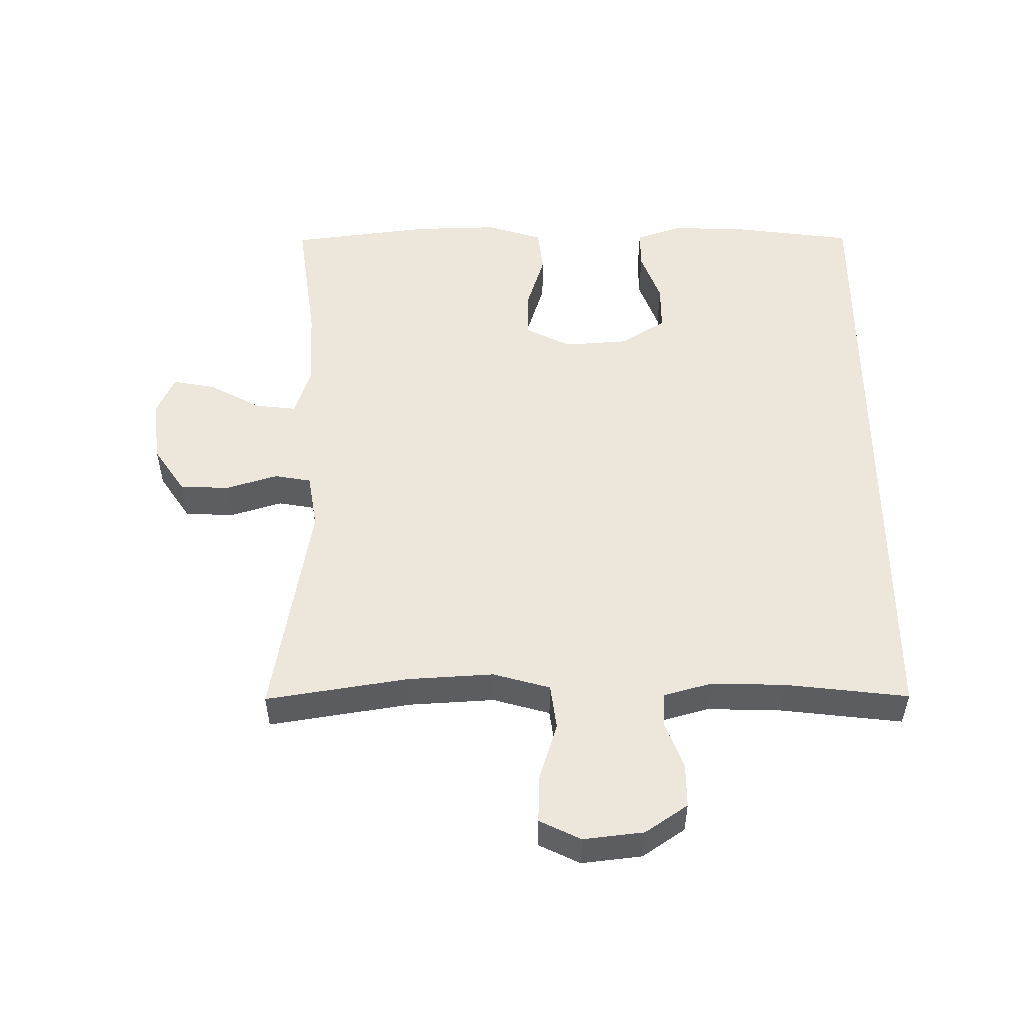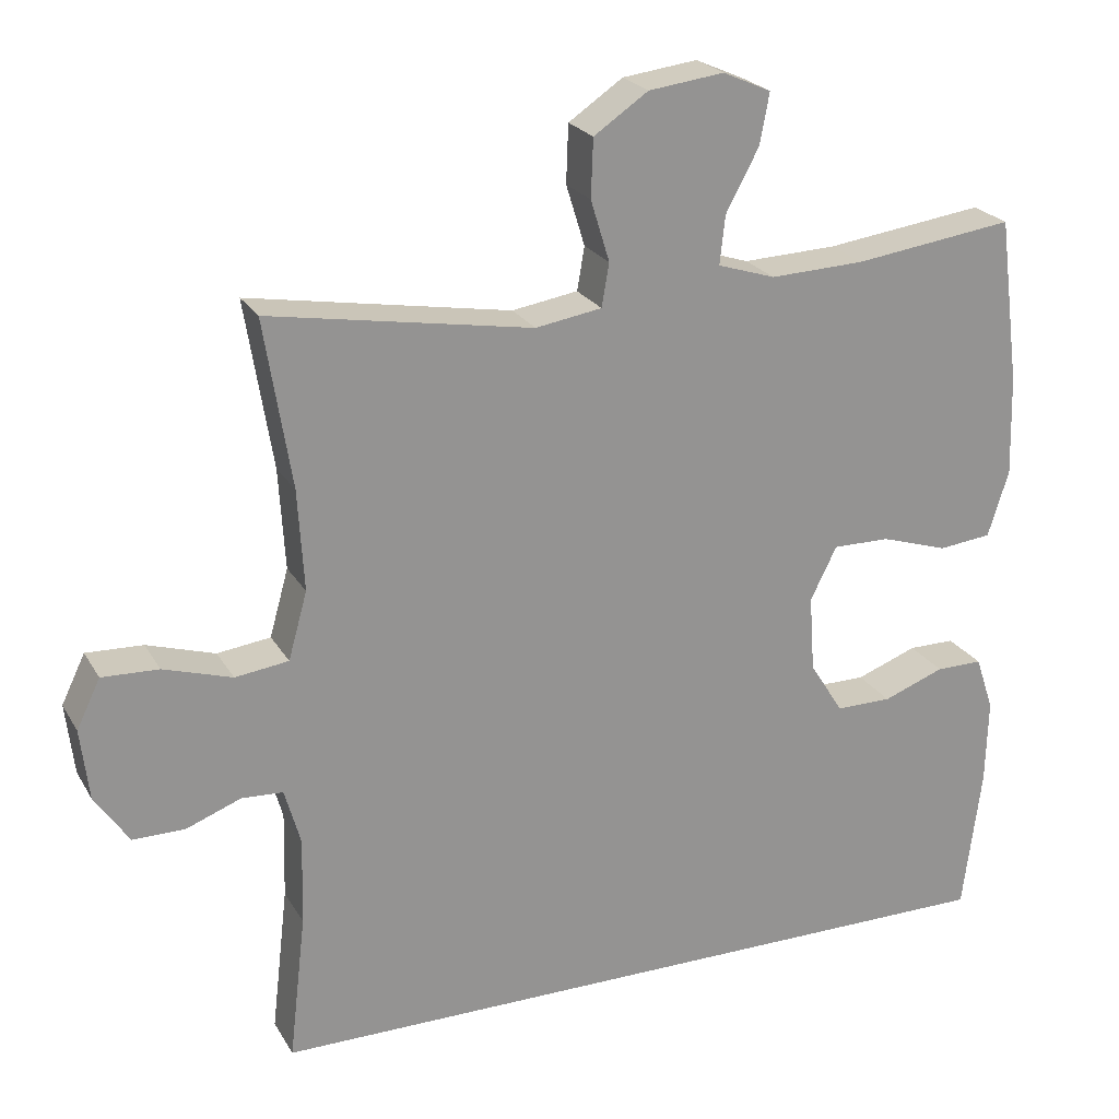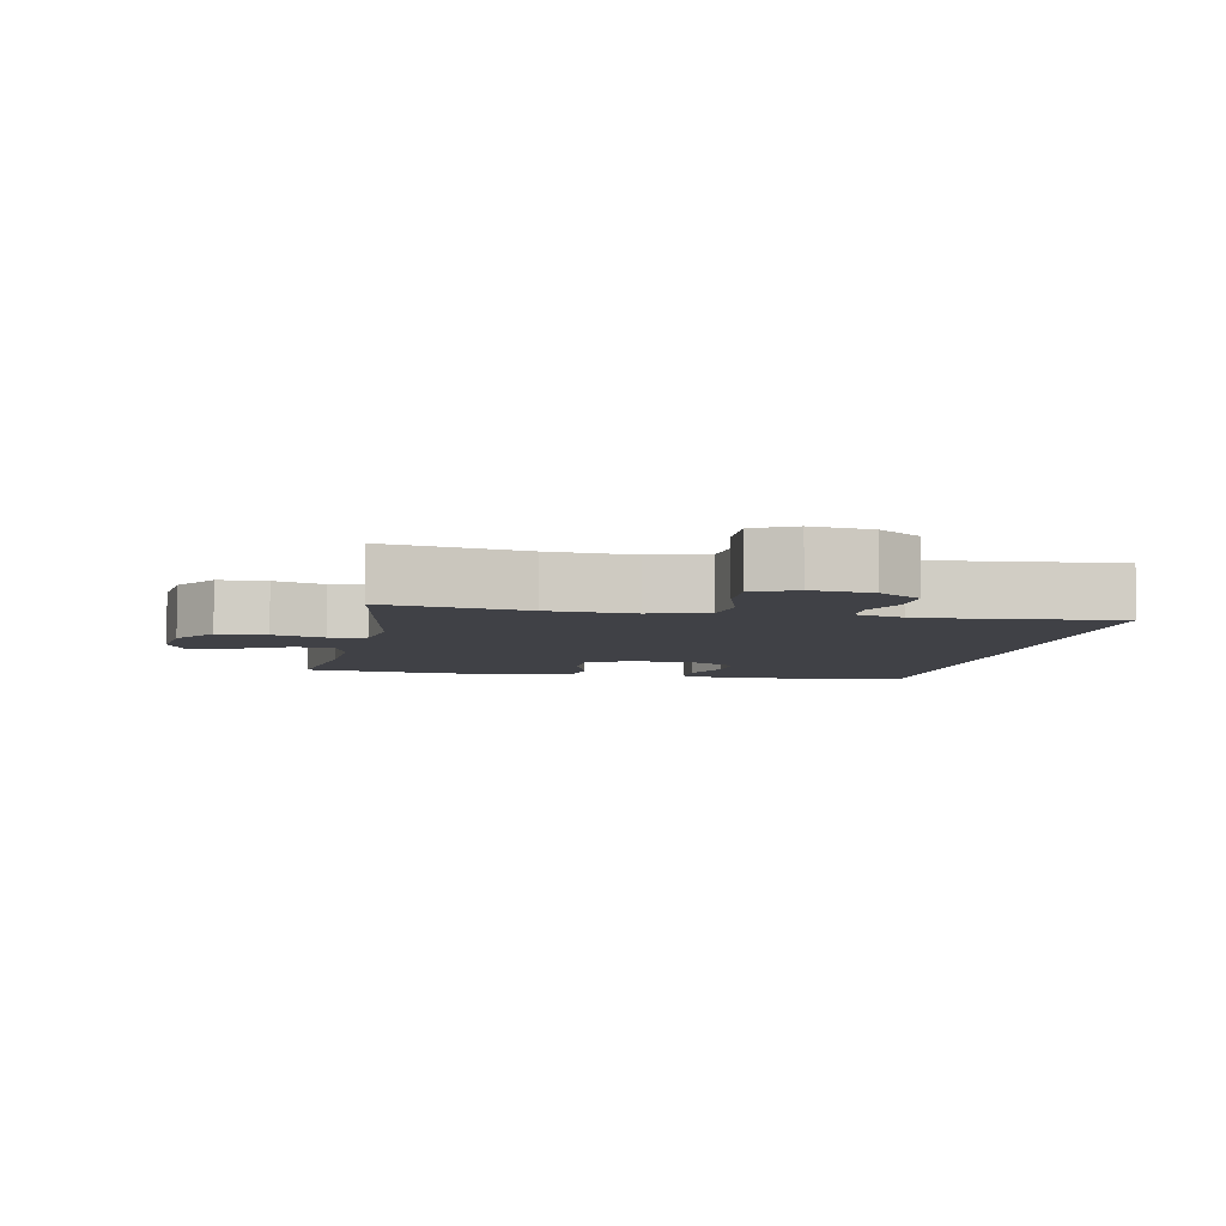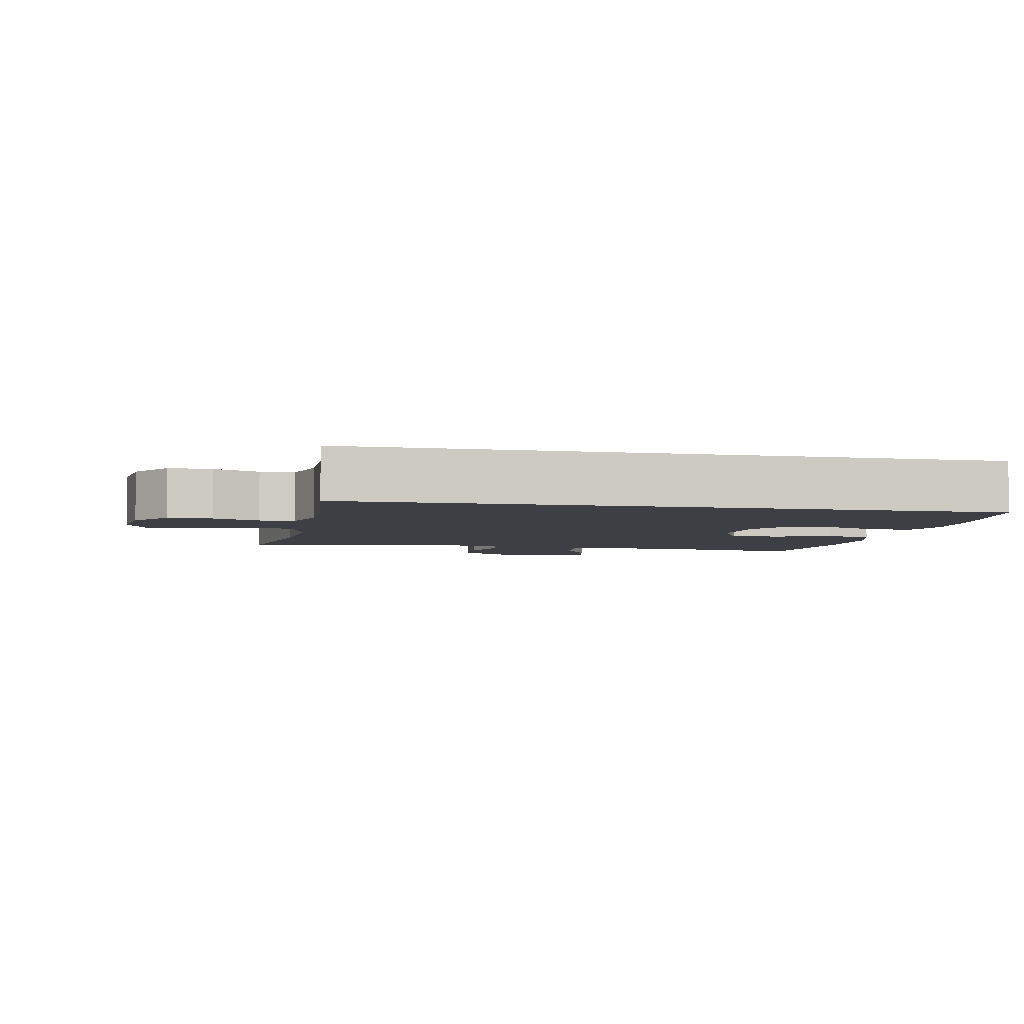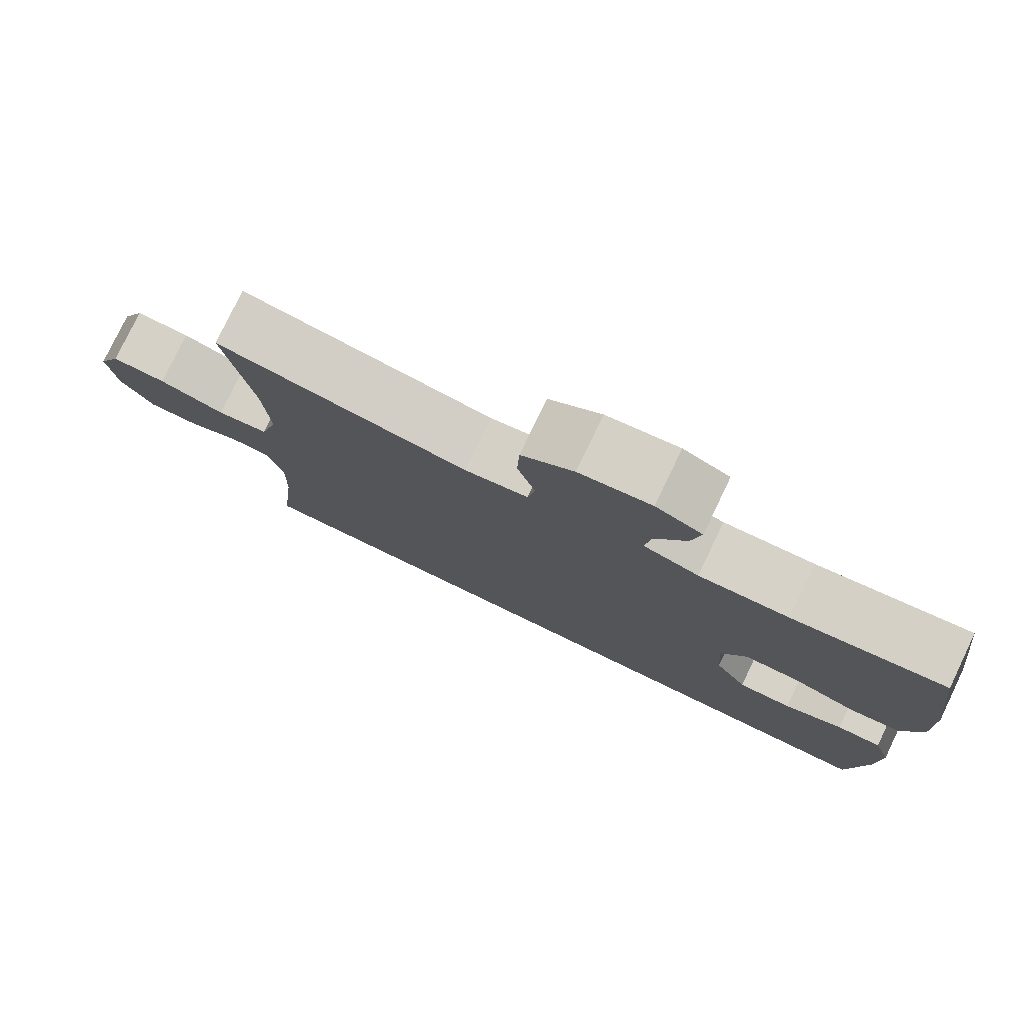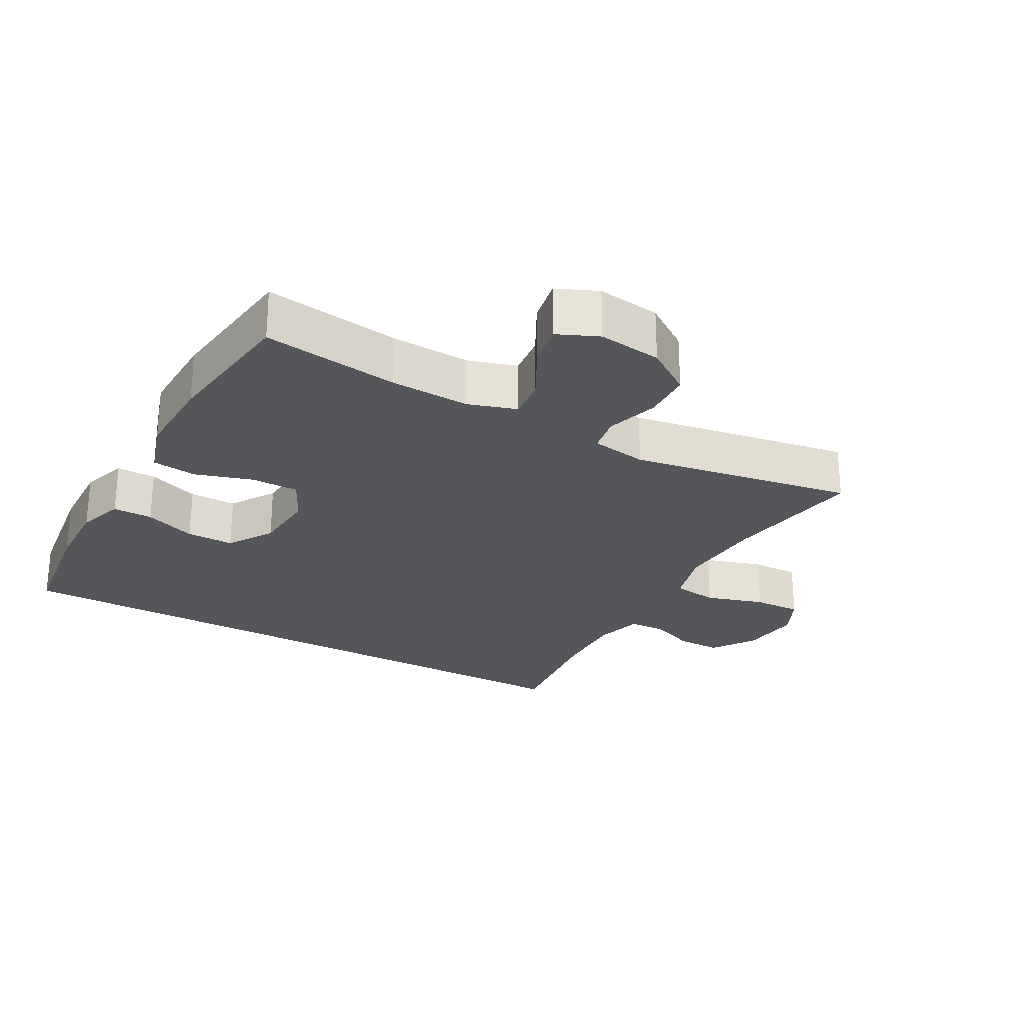
<metadata>
{"format":"obj","ext":"obj","renderer":"f3d","projection":"perspective","resolution":1024,"background":"white","views":[{"elev":52.5,"azim":89.7,"up":"+Y"},{"elev":23.0,"azim":156.9,"up":"+Z"},{"elev":-6.0,"azim":78.9,"up":"+Y"},{"elev":-4.4,"azim":168.2,"up":"+Y"},{"elev":78.4,"azim":-154.3,"up":"+Z"},{"elev":-26.1,"azim":-29.1,"up":"+Y"}]}
</metadata>
<code>
o path384
v -0.5582 0.0375 0.2609
v -0.5618 0.0375 0.1294
v -0.5345 0.0375 0.04225
v -0.4648 0.0375 0.03447
v -0.3764 0.0375 0.06248
v -0.3018 0.0375 0.06299
v -0.2671 0.0375 -0.006661
v -0.2741 0.0375 -0.1067
v -0.3183 0.0375 -0.1768
v -0.3918 0.0375 -0.1767
v -0.4722 0.0375 -0.1465
v -0.5337 0.0375 -0.1463
v -0.5577 0.0375 -0.2183
v -0.5546 0.0375 -0.3315
v -0.53 0.0375 -0.5221
v 0.4719 0.0375 -0.5221
v 0.45 0.0375 -0.3301
v 0.4471 0.0375 -0.2155
v 0.4681 0.0375 -0.1413
v 0.5225 0.0375 -0.1382
v 0.5946 0.0375 -0.166
v 0.6629 0.0375 -0.1663
v 0.7079 0.0375 -0.1004
v 0.719 0.0375 -0.006397
v 0.6879 0.0375 0.058
v 0.6133 0.0375 0.05517
v 0.5233 0.0375 0.02729
v 0.4531 0.0375 0.0365
v 0.4282 0.0375 0.1254
v 0.4362 0.0375 0.2586
v 0.4719 0.0375 0.4796
v 0.126 0.0375 0.4206
v 0.03889 0.0375 0.4347
v 0.02908 0.0375 0.4917
v 0.0538 0.0375 0.5722
v 0.05099 0.0375 0.6487
v -0.02065 0.0375 0.6974
v -0.1194 0.0375 0.71
v -0.183 0.0375 0.6821
v -0.1703 0.0375 0.6149
v -0.127 0.0375 0.5339
v -0.1199 0.0375 0.4699
v -0.1957 0.0375 0.4458
v -0.3195 0.0375 0.4509
v -0.53 0.0375 0.4796
v -0.5582 -0.0375 0.2609
v -0.5618 -0.0375 0.1294
v -0.5345 -0.0375 0.04225
v -0.4648 -0.0375 0.03447
v -0.3764 -0.0375 0.06248
v -0.3018 -0.0375 0.06299
v -0.2671 -0.0375 -0.006661
v -0.2741 -0.0375 -0.1067
v -0.3183 -0.0375 -0.1768
v -0.3918 -0.0375 -0.1767
v -0.4722 -0.0375 -0.1465
v -0.5337 -0.0375 -0.1463
v -0.5577 -0.0375 -0.2183
v -0.5546 -0.0375 -0.3315
v -0.53 -0.0375 -0.5221
v 0.4719 -0.0375 -0.5221
v 0.45 -0.0375 -0.3301
v 0.4471 -0.0375 -0.2155
v 0.4681 -0.0375 -0.1413
v 0.5225 -0.0375 -0.1382
v 0.5946 -0.0375 -0.166
v 0.6629 -0.0375 -0.1663
v 0.7079 -0.0375 -0.1004
v 0.719 -0.0375 -0.006397
v 0.6879 -0.0375 0.058
v 0.6133 -0.0375 0.05517
v 0.5233 -0.0375 0.02729
v 0.4531 -0.0375 0.0365
v 0.4282 -0.0375 0.1254
v 0.4362 -0.0375 0.2586
v 0.4719 -0.0375 0.4796
v 0.126 -0.0375 0.4206
v 0.03889 -0.0375 0.4347
v 0.02908 -0.0375 0.4917
v 0.0538 -0.0375 0.5722
v 0.05099 -0.0375 0.6487
v -0.02065 -0.0375 0.6974
v -0.1194 -0.0375 0.71
v -0.183 -0.0375 0.6821
v -0.1703 -0.0375 0.6149
v -0.127 -0.0375 0.5339
v -0.1199 -0.0375 0.4699
v -0.1957 -0.0375 0.4458
v -0.3195 -0.0375 0.4509
v -0.53 -0.0375 0.4796
v -0.53 0.0375 -0.5221
v -0.53 0.0375 -0.5221
v 0.4719 0.0375 -0.5221
v 0.4719 0.0375 -0.5221
v -0.5546 0.0375 -0.3315
v 0.45 0.0375 -0.3301
v -0.5577 0.0375 -0.2183
v 0.4471 0.0375 -0.2155
v -0.5337 0.0375 -0.1463
v -0.5337 0.0375 -0.1463
v -0.3183 0.0375 -0.1768
v -0.3918 0.0375 -0.1767
v 0.4681 0.0375 -0.1413
v 0.4681 0.0375 -0.1413
v -0.2741 0.0375 -0.1067
v -0.4722 0.0375 -0.1465
v 0.5946 0.0375 -0.166
v 0.6629 0.0375 -0.1663
v 0.7079 0.0375 -0.1004
v 0.5225 0.0375 -0.1382
v -0.2671 0.0375 -0.006661
v 0.719 0.0375 -0.006397
v -0.3018 0.0375 0.06299
v -0.3018 0.0375 0.06299
v 0.6879 0.0375 0.058
v 0.6879 0.0375 0.058
v 0.5233 0.0375 0.02729
v 0.4531 0.0375 0.0365
v 0.4531 0.0375 0.0365
v 0.6133 0.0375 0.05517
v -0.5345 0.0375 0.04225
v -0.5345 0.0375 0.04225
v -0.4648 0.0375 0.03447
v -0.3764 0.0375 0.06248
v 0.4282 0.0375 0.1254
v -0.5618 0.0375 0.1294
v 0.4362 0.0375 0.2586
v -0.5582 0.0375 0.2609
v 0.126 0.0375 0.4206
v 0.03889 0.0375 0.4347
v 0.03889 0.0375 0.4347
v 0.02908 0.0375 0.4917
v -0.1957 0.0375 0.4458
v -0.3195 0.0375 0.4509
v -0.1199 0.0375 0.4699
v -0.1199 0.0375 0.4699
v 0.4719 0.0375 0.4796
v 0.4719 0.0375 0.4796
v -0.53 0.0375 0.4796
v -0.53 0.0375 0.4796
v -0.127 0.0375 0.5339
v 0.0538 0.0375 0.5722
v -0.1703 0.0375 0.6149
v 0.05099 0.0375 0.6487
v -0.183 0.0375 0.6821
v -0.183 0.0375 0.6821
v -0.02065 0.0375 0.6974
v -0.1194 0.0375 0.71
v -0.53 -0.0375 -0.5221
v -0.53 -0.0375 -0.5221
v 0.4719 -0.0375 -0.5221
v 0.4719 -0.0375 -0.5221
v -0.5546 -0.0375 -0.3315
v 0.45 -0.0375 -0.3301
v -0.5577 -0.0375 -0.2183
v 0.4471 -0.0375 -0.2155
v -0.5337 -0.0375 -0.1463
v -0.5337 -0.0375 -0.1463
v -0.3183 -0.0375 -0.1768
v -0.3918 -0.0375 -0.1767
v 0.4681 -0.0375 -0.1413
v 0.4681 -0.0375 -0.1413
v -0.2741 -0.0375 -0.1067
v -0.4722 -0.0375 -0.1465
v 0.5946 -0.0375 -0.166
v 0.6629 -0.0375 -0.1663
v 0.7079 -0.0375 -0.1004
v 0.5225 -0.0375 -0.1382
v -0.2671 -0.0375 -0.006661
v 0.719 -0.0375 -0.006397
v -0.3018 -0.0375 0.06299
v -0.3018 -0.0375 0.06299
v 0.6879 -0.0375 0.058
v 0.6879 -0.0375 0.058
v 0.5233 -0.0375 0.02729
v 0.4531 -0.0375 0.0365
v 0.4531 -0.0375 0.0365
v 0.6133 -0.0375 0.05517
v -0.5345 -0.0375 0.04225
v -0.5345 -0.0375 0.04225
v -0.4648 -0.0375 0.03447
v -0.3764 -0.0375 0.06248
v 0.4282 -0.0375 0.1254
v -0.5618 -0.0375 0.1294
v 0.4362 -0.0375 0.2586
v -0.5582 -0.0375 0.2609
v 0.126 -0.0375 0.4206
v 0.03889 -0.0375 0.4347
v 0.03889 -0.0375 0.4347
v 0.02908 -0.0375 0.4917
v -0.1957 -0.0375 0.4458
v -0.3195 -0.0375 0.4509
v -0.1199 -0.0375 0.4699
v -0.1199 -0.0375 0.4699
v 0.4719 -0.0375 0.4796
v 0.4719 -0.0375 0.4796
v -0.53 -0.0375 0.4796
v -0.53 -0.0375 0.4796
v -0.127 -0.0375 0.5339
v 0.0538 -0.0375 0.5722
v -0.1703 -0.0375 0.6149
v 0.05099 -0.0375 0.6487
v -0.183 -0.0375 0.6821
v -0.183 -0.0375 0.6821
v -0.02065 -0.0375 0.6974
v -0.1194 -0.0375 0.71
f 161 168 175
f 176 161 175
f 193 188 190
f 156 161 176
f 157 155 164
f 159 154 163
f 187 185 195
f 156 176 169
f 165 175 168
f 167 165 166
f 192 171 191
f 160 153 159
f 164 155 160
f 156 163 154
f 169 188 171
f 205 200 202
f 193 190 199
f 184 182 186
f 201 206 203
f 186 182 192
f 181 184 179
f 182 184 181
f 151 159 149
f 169 183 187
f 201 205 206
f 199 200 205
f 155 153 160
f 178 170 173
f 191 188 193
f 199 205 201
f 178 165 167
f 149 159 153
f 169 187 188
f 154 159 151
f 171 188 191
f 187 183 185
f 186 192 197
f 169 176 183
f 171 192 182
f 190 200 199
f 163 156 169
f 175 165 178
f 178 167 170
f 92 94 152 150
f 14 15 60 59
f 16 17 62 61
f 13 14 59 58
f 17 18 63 62
f 100 13 58 158
f 9 10 55 54
f 18 104 162 63
f 8 9 54 53
f 11 12 57 56
f 10 11 56 55
f 21 22 67 66
f 22 23 68 67
f 20 21 66 65
f 19 20 65 64
f 7 8 53 52
f 23 24 69 68
f 114 7 52 172
f 24 116 174 69
f 27 119 177 72
f 26 27 72 71
f 25 26 71 70
f 122 4 49 180
f 4 5 50 49
f 28 29 74 73
f 2 3 48 47
f 5 6 51 50
f 29 30 75 74
f 1 2 47 46
f 32 131 189 77
f 33 34 79 78
f 43 44 89 88
f 136 43 88 194
f 138 32 77 196
f 30 31 76 75
f 140 1 46 198
f 44 45 90 89
f 41 42 87 86
f 34 35 80 79
f 40 41 86 85
f 35 36 81 80
f 146 40 85 204
f 36 37 82 81
f 38 39 84 83
f 37 38 83 82
f 103 117 110
f 118 117 103
f 135 132 130
f 98 118 103
f 99 106 97
f 101 105 96
f 129 137 127
f 98 111 118
f 107 110 117
f 109 108 107
f 134 133 113
f 102 101 95
f 106 102 97
f 98 96 105
f 111 113 130
f 147 144 142
f 135 141 132
f 126 128 124
f 143 145 148
f 128 134 124
f 123 121 126
f 124 123 126
f 93 91 101
f 111 129 125
f 143 148 147
f 141 147 142
f 97 102 95
f 120 115 112
f 133 135 130
f 141 143 147
f 120 109 107
f 91 95 101
f 111 130 129
f 96 93 101
f 113 133 130
f 129 127 125
f 128 139 134
f 111 125 118
f 113 124 134
f 132 141 142
f 105 111 98
f 117 120 107
f 120 112 109

</code>
